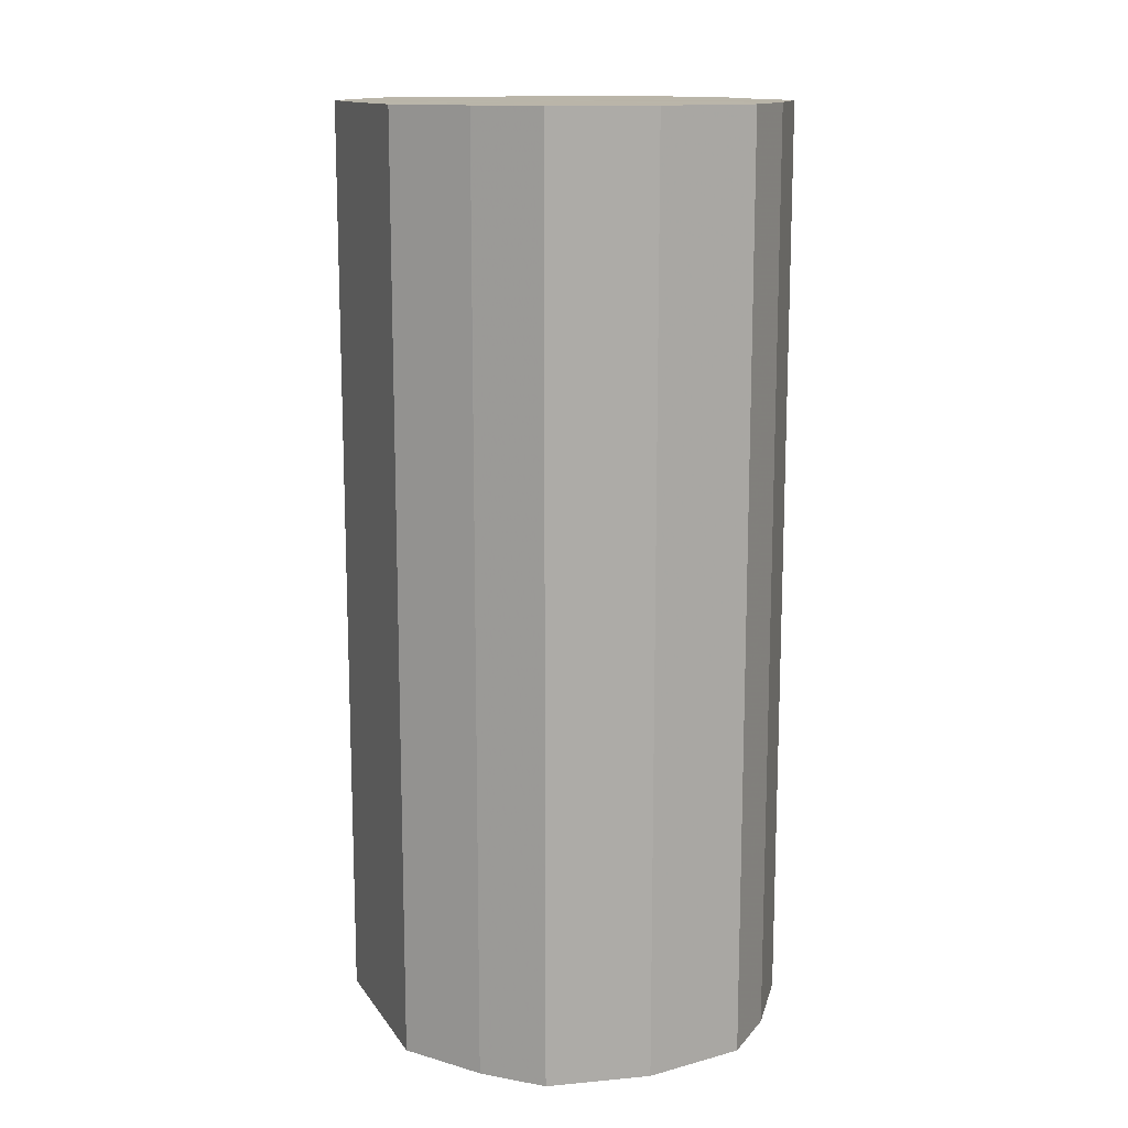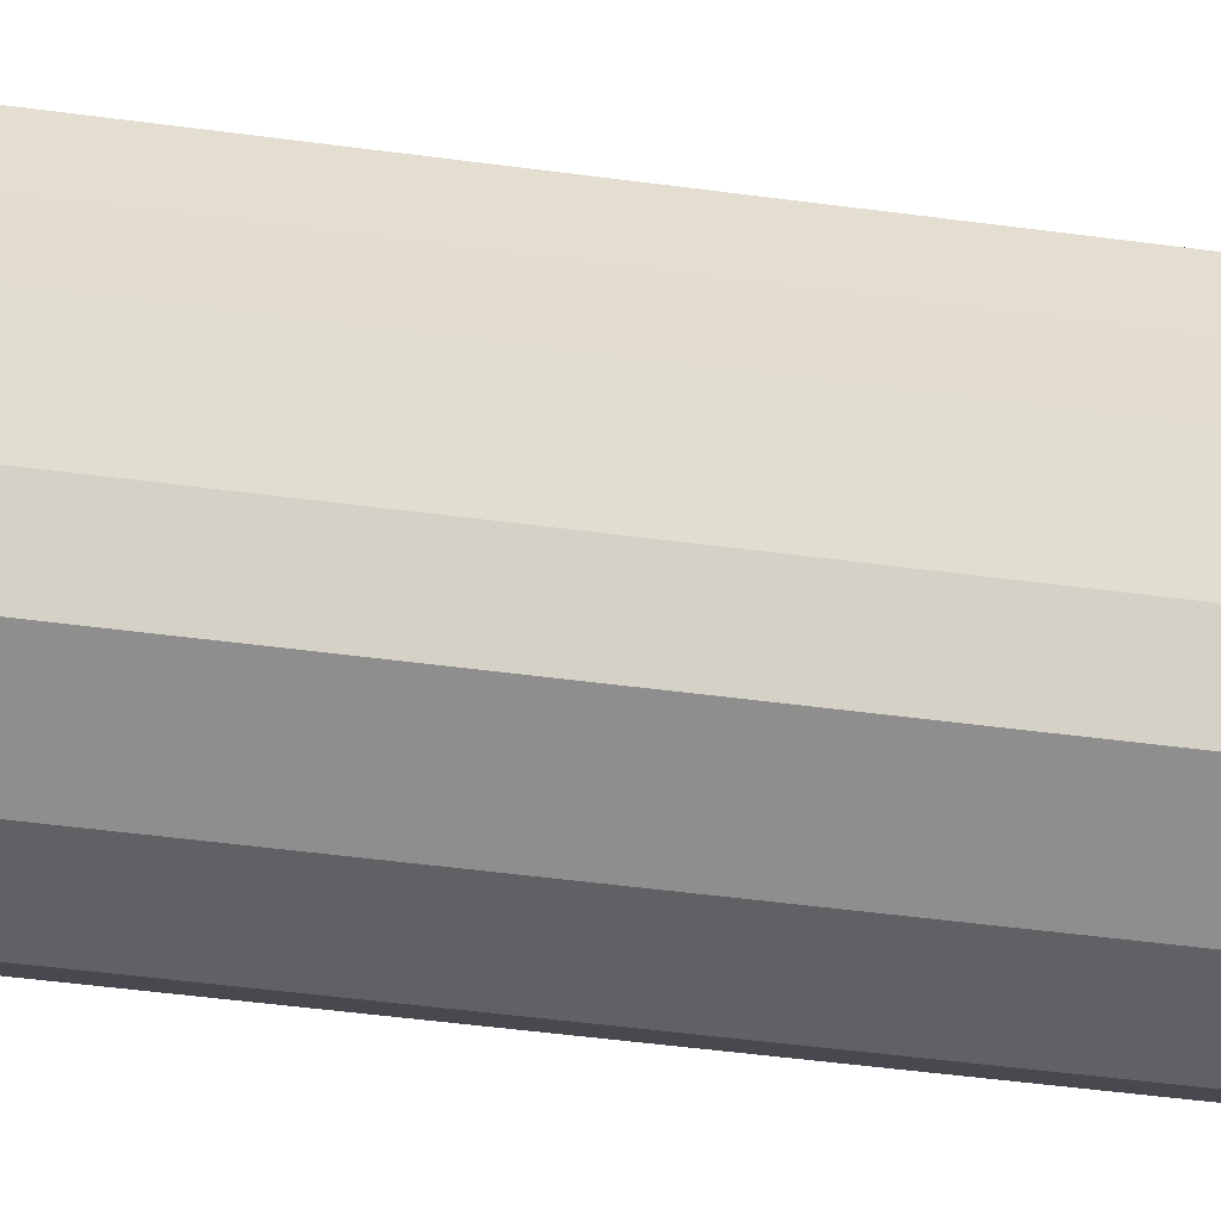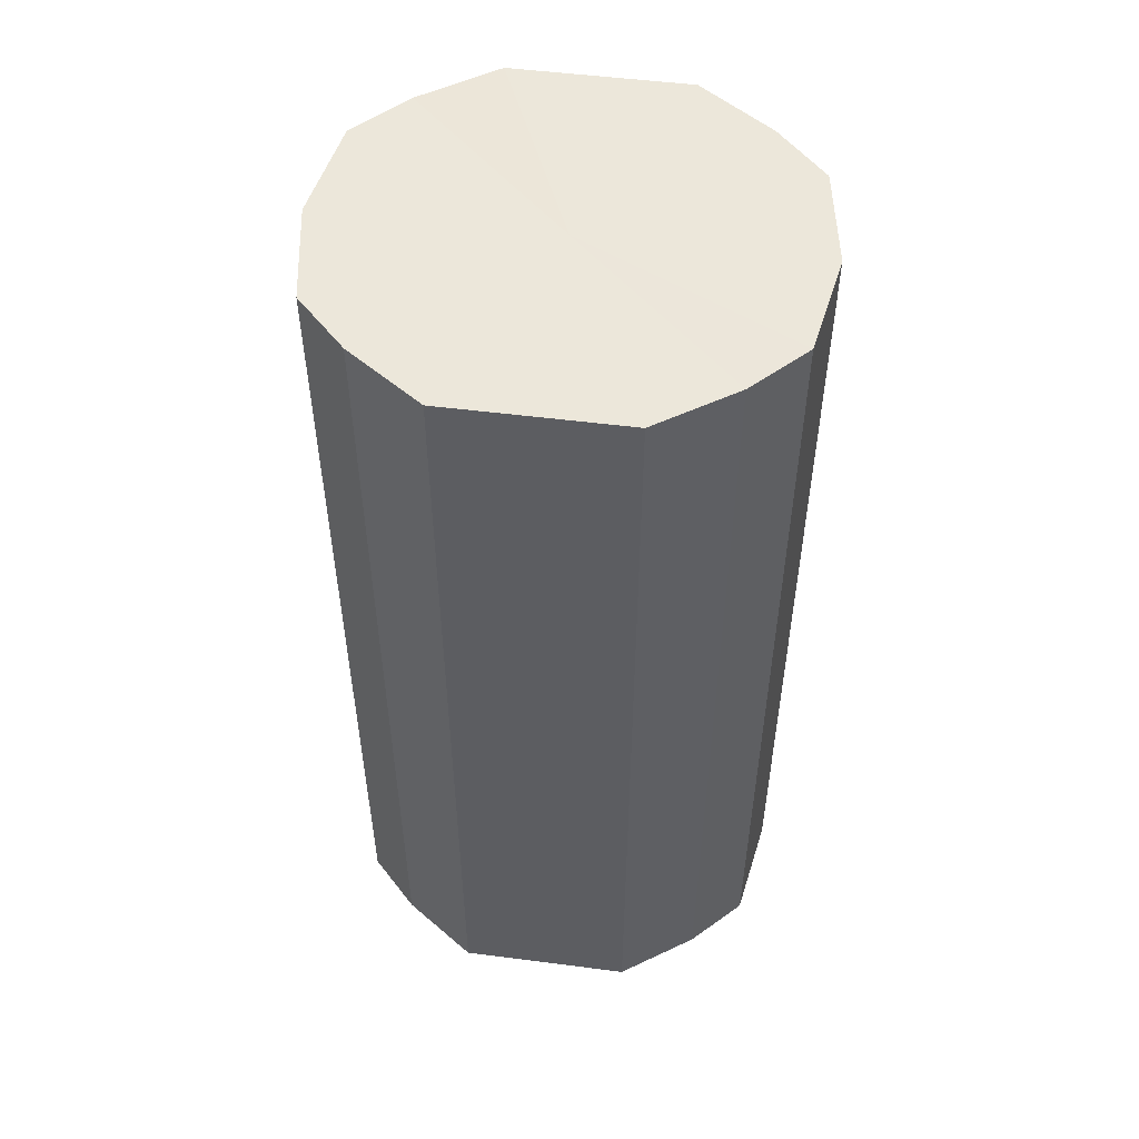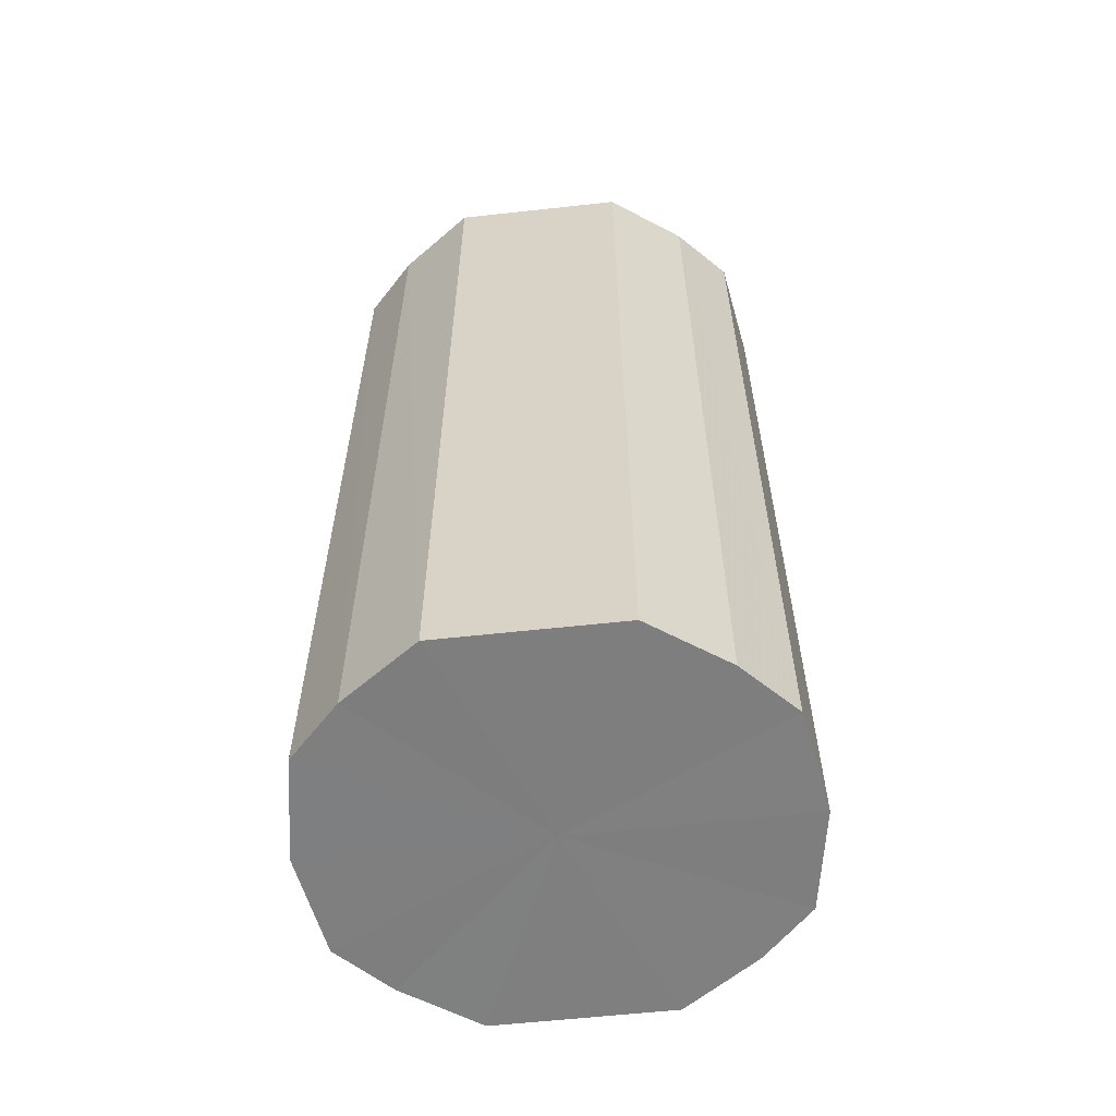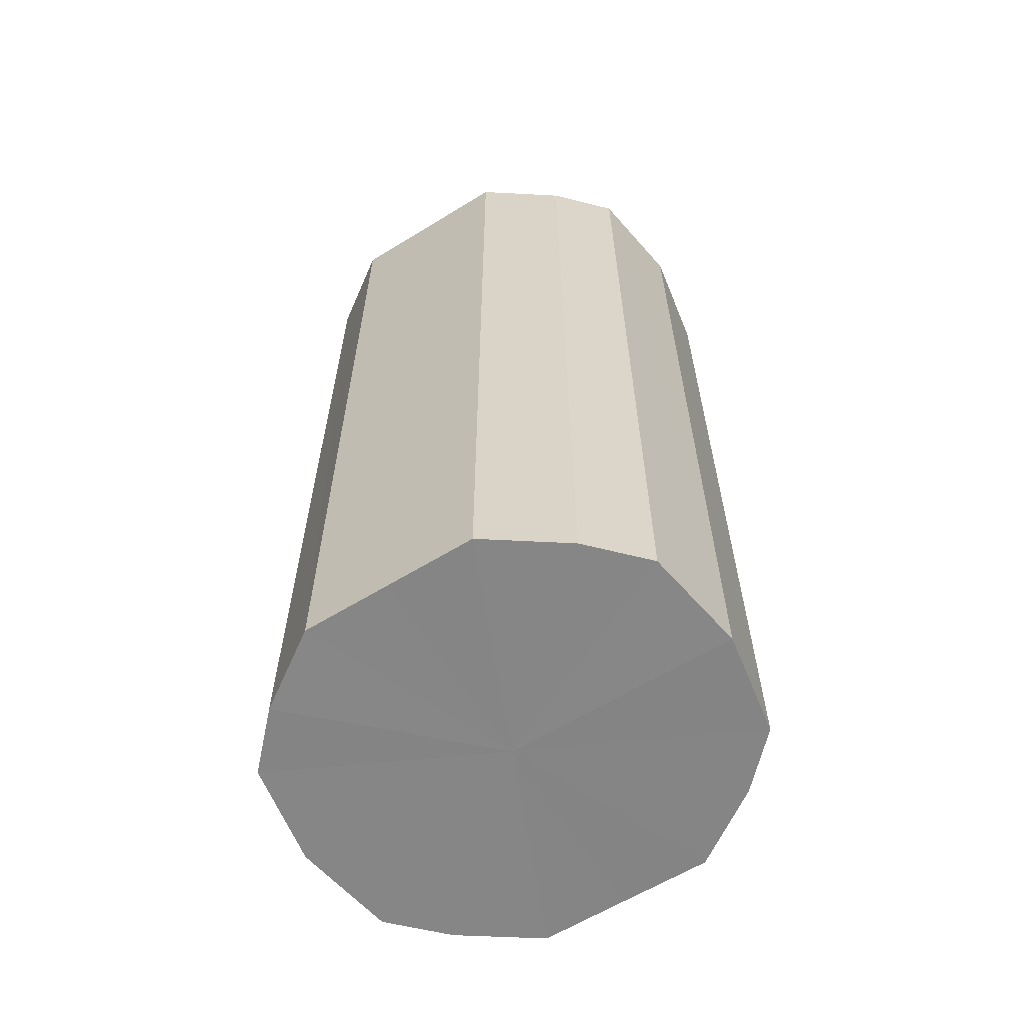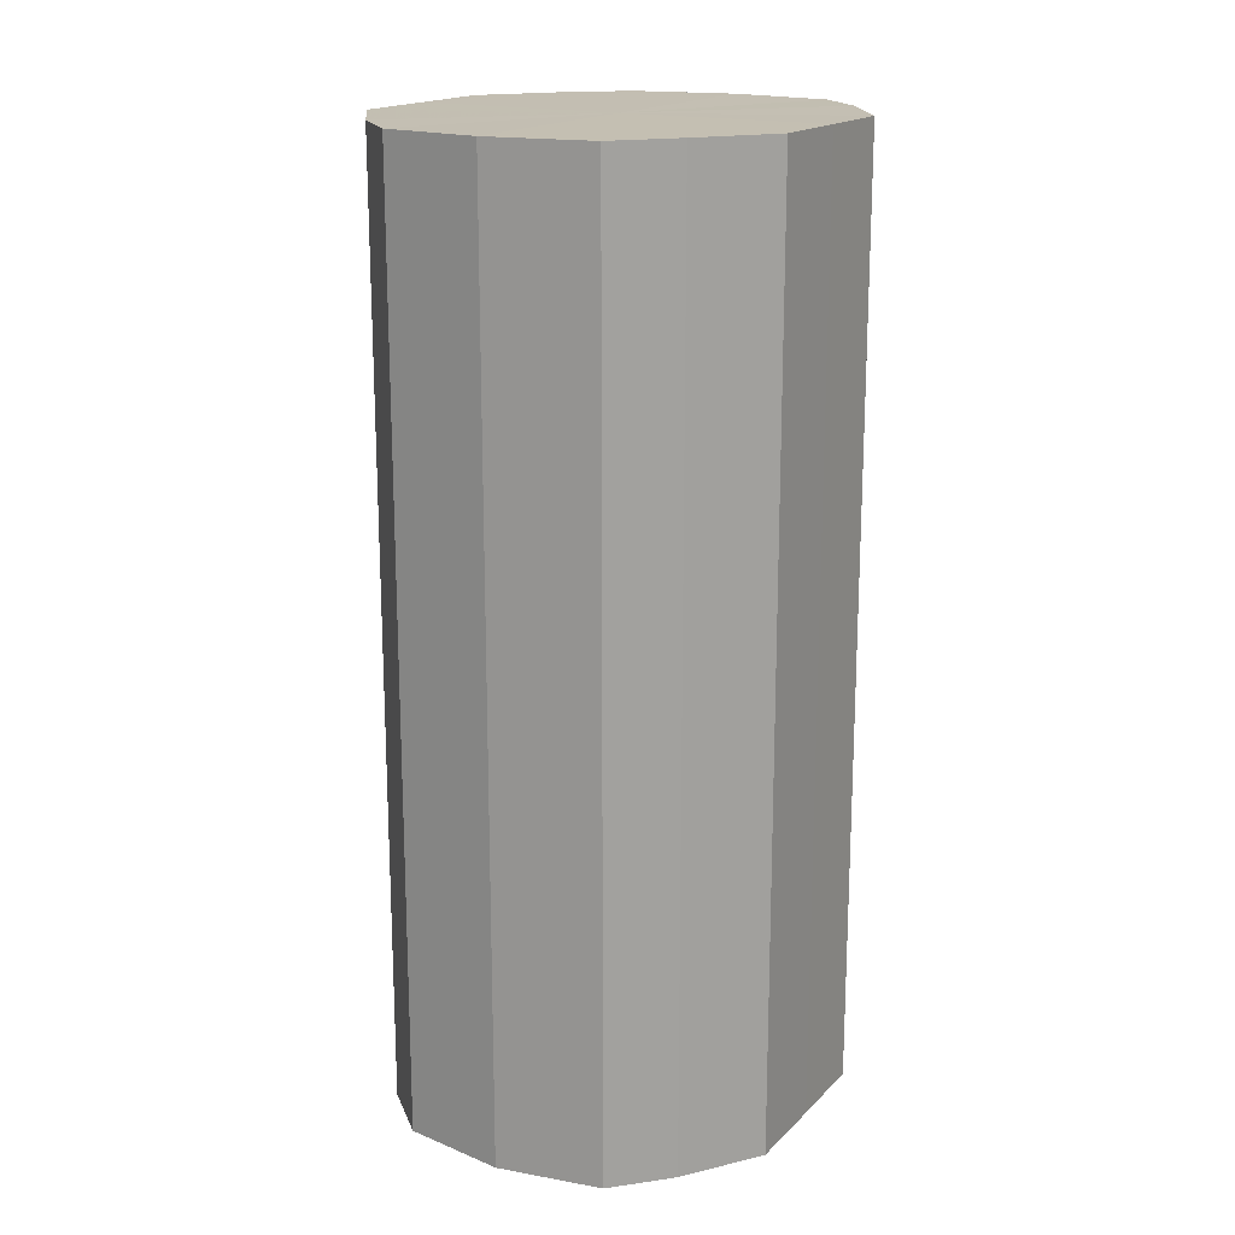
<metadata>
{"format":"obj","ext":"obj","renderer":"f3d","projection":"perspective","resolution":1024,"background":"white","views":[{"elev":13.6,"azim":158.2,"up":"+Y"},{"elev":-55.2,"azim":82.2,"up":"+Z"},{"elev":52.6,"azim":97.8,"up":"+Y"},{"elev":-59.7,"azim":-83.5,"up":"+Y"},{"elev":-62.0,"azim":-58.2,"up":"+Y"},{"elev":17.6,"azim":29.4,"up":"+Y"}]}
</metadata>
<code>
o 23216
v 2233 1874 9.161
v 2233 1874 9.165
v 2233 1874 9.161
v 2233 1874 9.174
v 2233 1874 9.165
v 2233 1874 9.165
v 2233 1874 9.165
v 2233 1874 9.189
v 2233 1874 9.174
v 2233 1874 9.174
v 2233 1874 9.174
v 2233 1874 9.206
v 2233 1874 9.189
v 2233 1874 9.189
v 2233 1874 9.189
v 2233 1874 9.223
v 2233 1874 9.206
v 2233 1874 9.206
v 2233 1874 9.206
v 2233 1874 9.237
v 2233 1874 9.223
v 2233 1874 9.223
v 2233 1874 9.223
v 2233 1874 9.247
v 2233 1874 9.237
v 2233 1874 9.237
v 2233 1874 9.237
v 2233 1874 9.25
v 2233 1874 9.247
v 2233 1874 9.247
v 2233 1874 9.247
v 2233 1874 9.25
v 2233 1874 9.161
v 2233 1874 9.165
v 2233 1874 9.165
v 2233 1874 9.174
v 2233 1874 9.174
v 2233 1874 9.165
v 2233 1874 9.161
v 2233 1874 9.174
v 2233 1874 9.165
v 2233 1874 9.189
v 2233 1874 9.189
v 2233 1874 9.189
v 2233 1874 9.174
v 2233 1874 9.206
v 2233 1874 9.189
v 2233 1874 9.206
v 2233 1874 9.206
v 2233 1874 9.223
v 2233 1874 9.206
v 2233 1874 9.237
v 2233 1874 9.223
v 2233 1874 9.223
v 2233 1874 9.223
v 2233 1874 9.247
v 2233 1874 9.237
v 2233 1874 9.25
v 2233 1874 9.247
v 2233 1874 9.237
v 2233 1874 9.237
v 2233 1874 9.247
v 2233 1874 9.25
v 2233 1874 9.247
v 2233 1874 9.206
v 2233 1874 9.165
v 2233 1874 9.161
v 2233 1874 9.174
v 2233 1874 9.165
v 2233 1874 9.189
v 2233 1874 9.174
v 2233 1874 9.206
v 2233 1874 9.189
v 2233 1874 9.223
v 2233 1874 9.206
v 2233 1874 9.237
v 2233 1874 9.223
v 2233 1874 9.247
v 2233 1874 9.237
v 2233 1874 9.25
v 2233 1874 9.247
v 2233 1874 9.206
v 2233 1874 9.161
v 2233 1874 9.165
v 2233 1874 9.165
v 2233 1874 9.174
v 2233 1874 9.174
v 2233 1874 9.189
v 2233 1874 9.189
v 2233 1874 9.206
v 2233 1874 9.206
v 2233 1874 9.223
v 2233 1874 9.223
v 2233 1874 9.237
v 2233 1874 9.237
v 2233 1874 9.247
v 2233 1874 9.247
v 2233 1874 9.25
f 1 2 3
f 2 4 5
f 6 1 7
f 4 8 9
f 10 6 11
f 8 12 13
f 14 10 15
f 12 16 17
f 18 14 19
f 16 20 21
f 22 18 23
f 20 24 25
f 26 22 27
f 24 28 29
f 30 26 31
f 28 30 32
f 33 34 35
f 35 36 37
f 38 39 33
f 40 41 38
f 37 42 43
f 44 45 40
f 46 47 44
f 43 48 49
f 50 51 46
f 52 53 50
f 49 54 55
f 56 57 52
f 58 59 56
f 55 60 61
f 62 63 58
f 61 64 62
f 65 66 67
f 65 68 66
f 65 67 69
f 65 70 68
f 65 69 71
f 65 72 70
f 65 71 73
f 65 74 72
f 65 73 75
f 65 76 74
f 65 75 77
f 65 78 76
f 65 77 79
f 65 80 78
f 65 79 81
f 65 81 80
f 82 83 84
f 82 85 83
f 82 84 86
f 82 87 85
f 82 86 88
f 82 89 87
f 82 88 90
f 82 91 89
f 82 90 92
f 82 93 91
f 82 92 94
f 82 95 93
f 82 94 96
f 82 97 95
f 82 96 98
f 82 98 97

</code>
